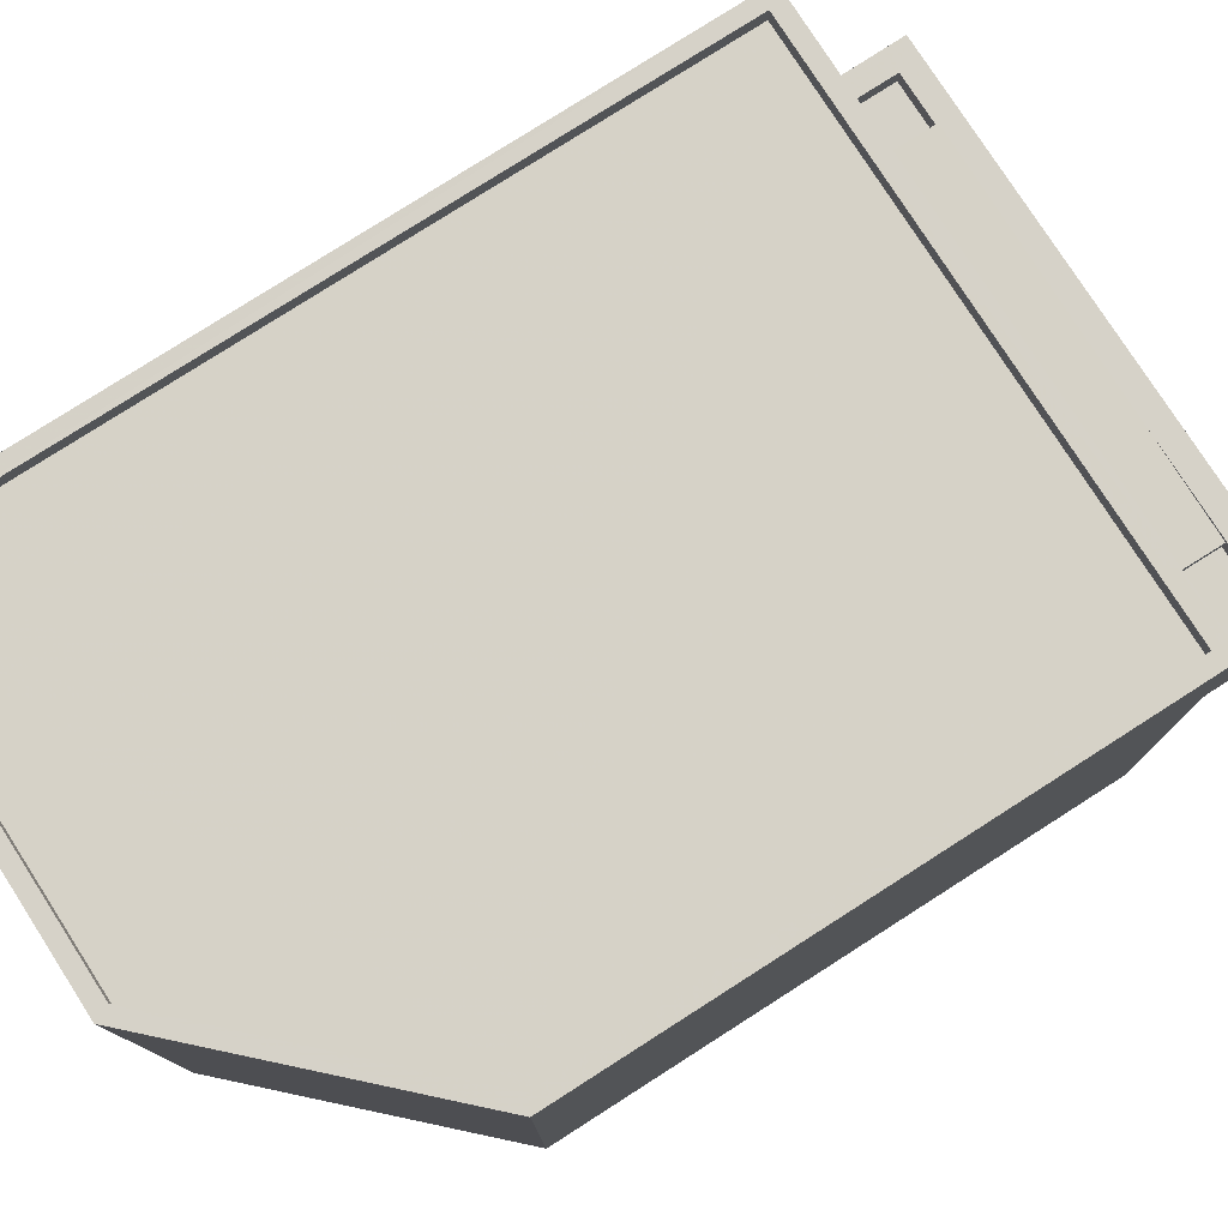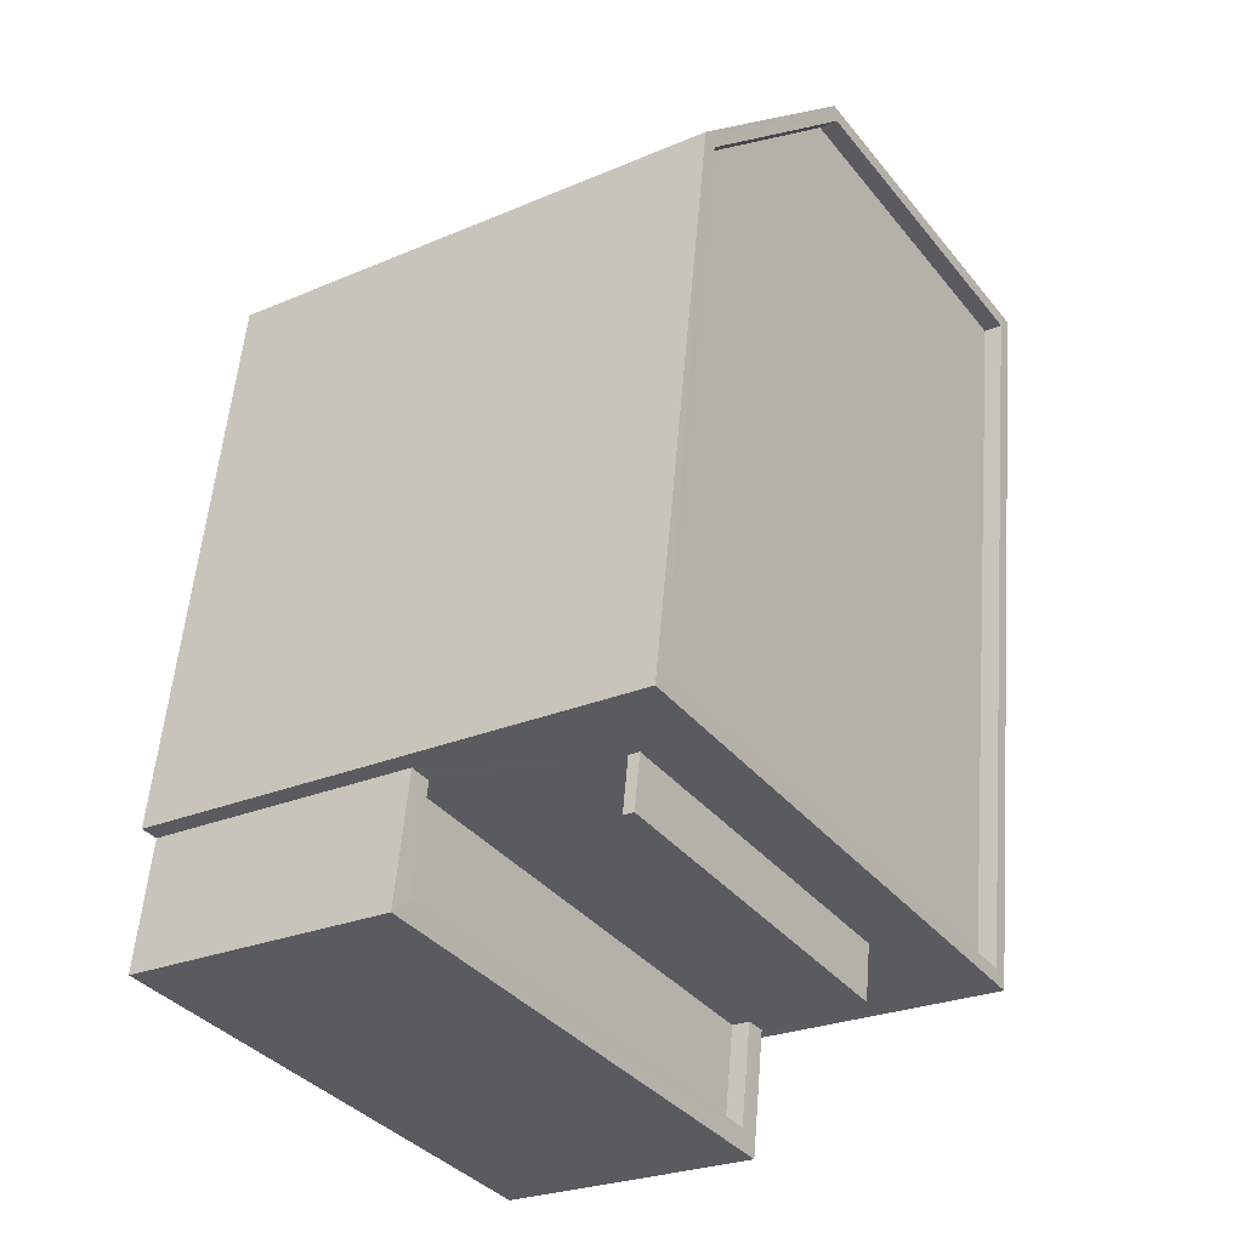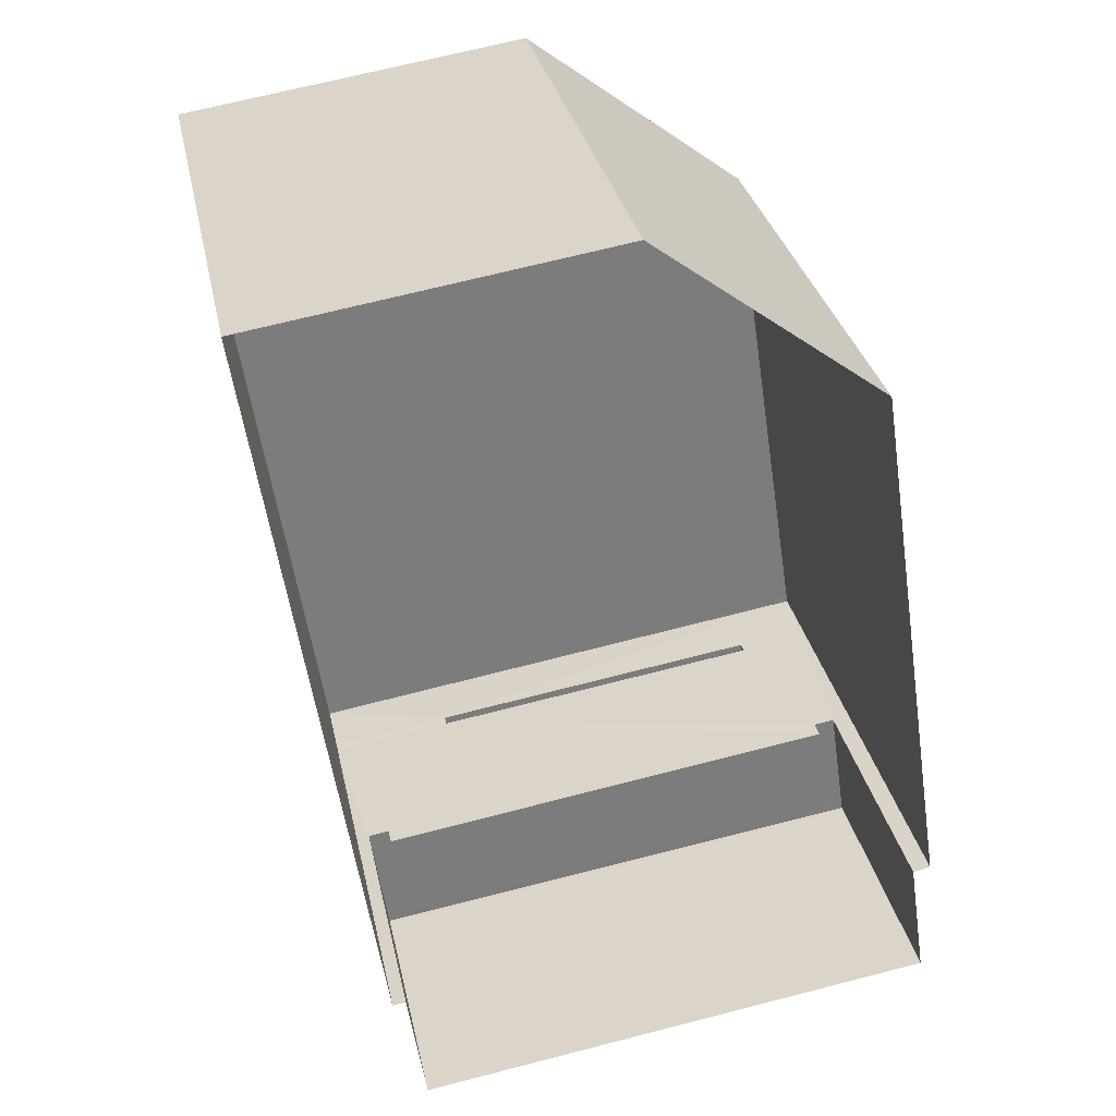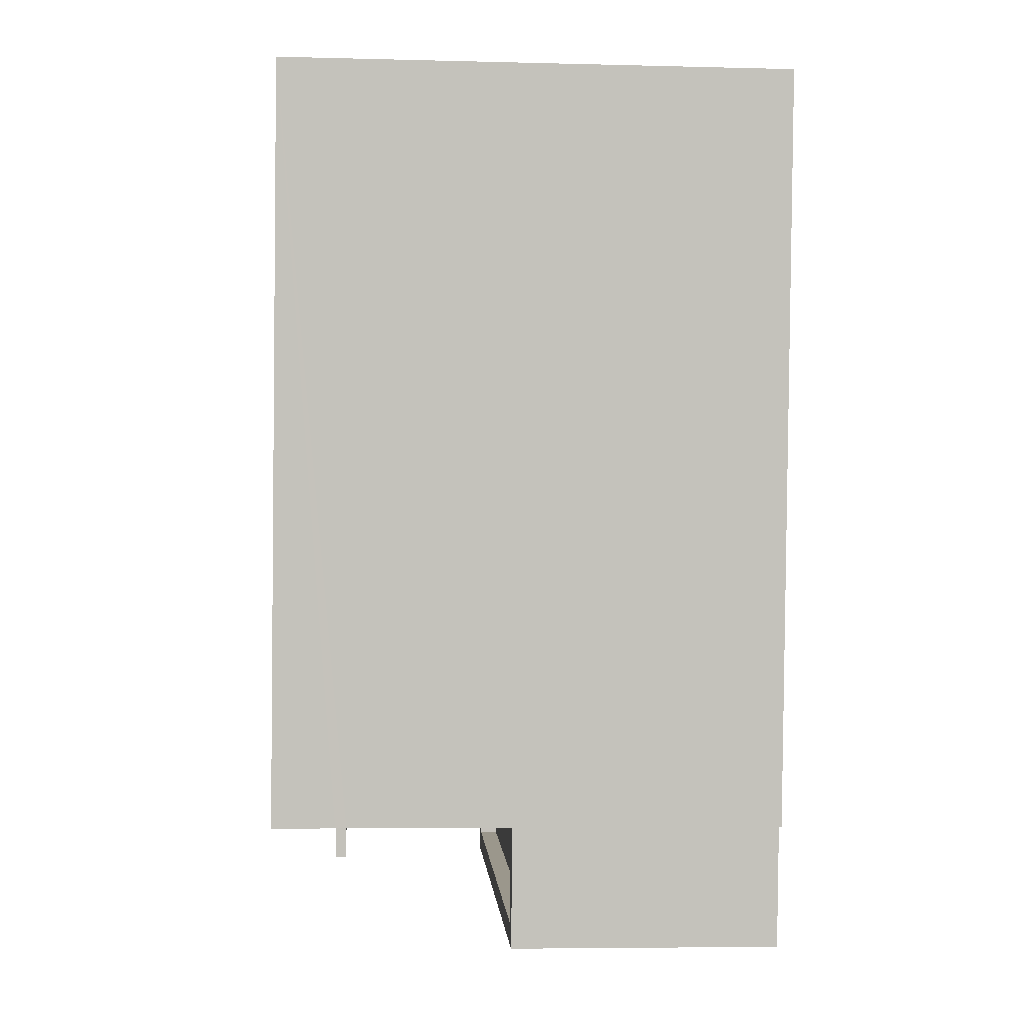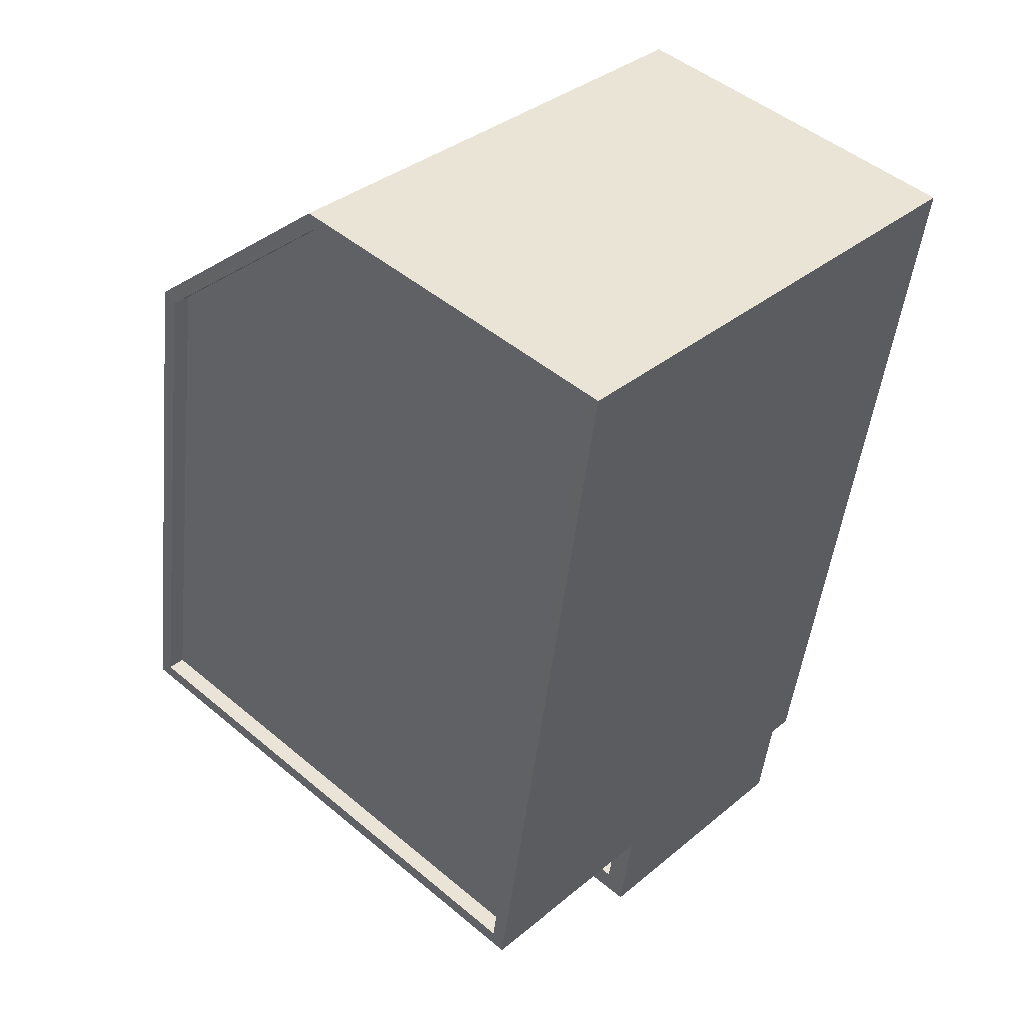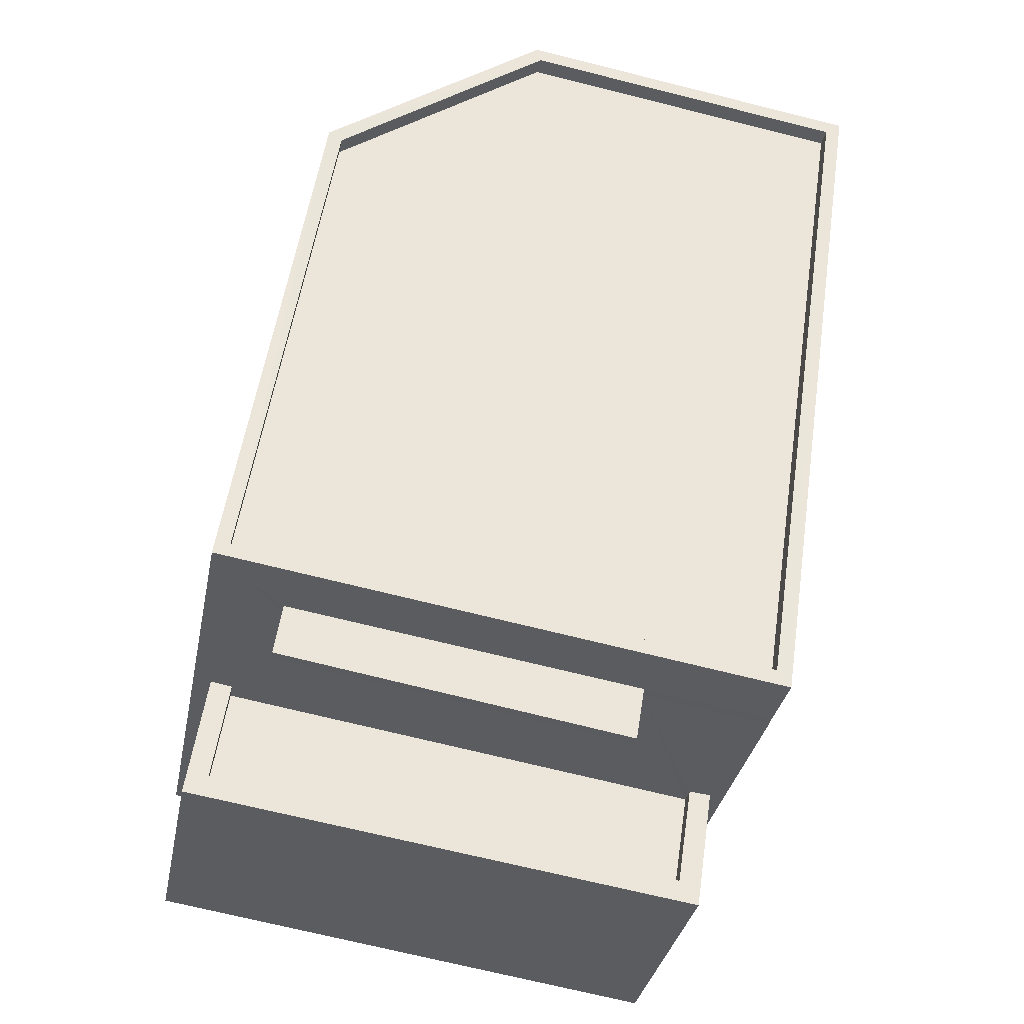
<metadata>
{"format":"obj","ext":"obj","renderer":"f3d","projection":"perspective","resolution":1024,"background":"white","views":[{"elev":78.5,"azim":-131.3,"up":"+Z"},{"elev":-26.0,"azim":-55.9,"up":"+Y"},{"elev":31.6,"azim":168.3,"up":"+Y"},{"elev":-6.2,"azim":85.7,"up":"+Y"},{"elev":35.3,"azim":42.5,"up":"+Y"},{"elev":-33.9,"azim":-11.0,"up":"+Y"}]}
</metadata>
<code>
v -8.844e+04 -9.862e+04 10.32
v -8.844e+04 -9.862e+04 10.32
v -8.844e+04 -9.861e+04 10.32
v -8.844e+04 -9.861e+04 10.32
v -8.844e+04 -9.862e+04 10.32
v -8.844e+04 -9.863e+04 10.32
v -8.844e+04 -9.862e+04 10.32
v -8.844e+04 -9.862e+04 10.32
v -8.844e+04 -9.862e+04 10.32
v -8.844e+04 -9.862e+04 16.26
v -8.844e+04 -9.862e+04 16.26
v -8.844e+04 -9.862e+04 16.26
v -8.844e+04 -9.862e+04 16.26
v -8.844e+04 -9.862e+04 16.41
v -8.844e+04 -9.862e+04 16.41
v -8.844e+04 -9.862e+04 16.41
v -8.844e+04 -9.862e+04 16.41
v -8.844e+04 -9.862e+04 17.27
v -8.844e+04 -9.862e+04 17.27
v -8.844e+04 -9.861e+04 17.27
v -8.844e+04 -9.862e+04 17.27
v -8.844e+04 -9.862e+04 17.27
v -8.844e+04 -9.862e+04 17.27
v -8.844e+04 -9.861e+04 17.27
v -8.844e+04 -9.861e+04 17.27
v -8.844e+04 -9.861e+04 17.27
v -8.844e+04 -9.862e+04 17.27
v -8.844e+04 -9.861e+04 17.02
v -8.844e+04 -9.862e+04 17.02
v -8.844e+04 -9.861e+04 17.02
v -8.844e+04 -9.862e+04 17.02
v -8.844e+04 -9.862e+04 17.02
v -8.844e+04 -9.862e+04 13.75
v -8.844e+04 -9.862e+04 13.75
v -8.844e+04 -9.863e+04 13.75
v -8.844e+04 -9.862e+04 13.75
v -8.844e+04 -9.862e+04 14
v -8.844e+04 -9.863e+04 14
v -8.844e+04 -9.863e+04 14
v -8.844e+04 -9.862e+04 14
v -8.844e+04 -9.862e+04 14
v -8.844e+04 -9.862e+04 14
v -8.844e+04 -9.862e+04 14
v -8.844e+04 -9.862e+04 14
v -8.844e+04 -9.862e+04 16.26
v -8.844e+04 -9.862e+04 16.41
f 1 2 3
f 3 2 4
f 4 2 5
f 2 6 7
f 8 5 9
f 9 2 7
f 5 2 9
f 10 11 12
f 10 13 11
f 14 15 16
f 17 14 16
f 18 19 20
f 21 22 23
f 19 24 20
f 23 25 26
f 20 24 26
f 22 27 23
f 25 20 26
f 27 25 23
f 28 29 30
f 29 31 32
f 30 29 32
f 18 21 19
f 18 22 21
f 33 34 35
f 33 36 34
f 37 38 39
f 39 38 40
f 40 41 42
f 42 41 43
f 38 37 44
f 38 41 40
f 13 16 11
f 13 17 16
f 11 15 12
f 11 16 15
f 14 12 15
f 14 10 12
f 1 45 37
f 2 1 37
f 46 19 17
f 44 45 13
f 17 19 21
f 9 42 8
f 8 42 21
f 43 13 10
f 36 33 13
f 14 17 21
f 10 14 21
f 37 45 44
f 13 33 44
f 43 36 13
f 42 43 10
f 42 10 21
f 23 4 5
f 23 26 4
f 26 3 4
f 26 24 3
f 1 3 45
f 3 24 45
f 45 24 46
f 24 19 46
f 21 23 5
f 8 21 5
f 13 45 46
f 17 13 46
f 22 31 29
f 27 22 29
f 27 29 28
f 25 27 28
f 20 28 30
f 20 25 28
f 18 30 32
f 18 20 30
f 22 32 31
f 22 18 32
f 43 41 34
f 36 43 34
f 44 35 38
f 44 33 35
f 41 35 34
f 41 38 35
f 2 39 6
f 2 37 39
f 39 7 6
f 39 40 7
f 9 7 40
f 42 9 40

</code>
